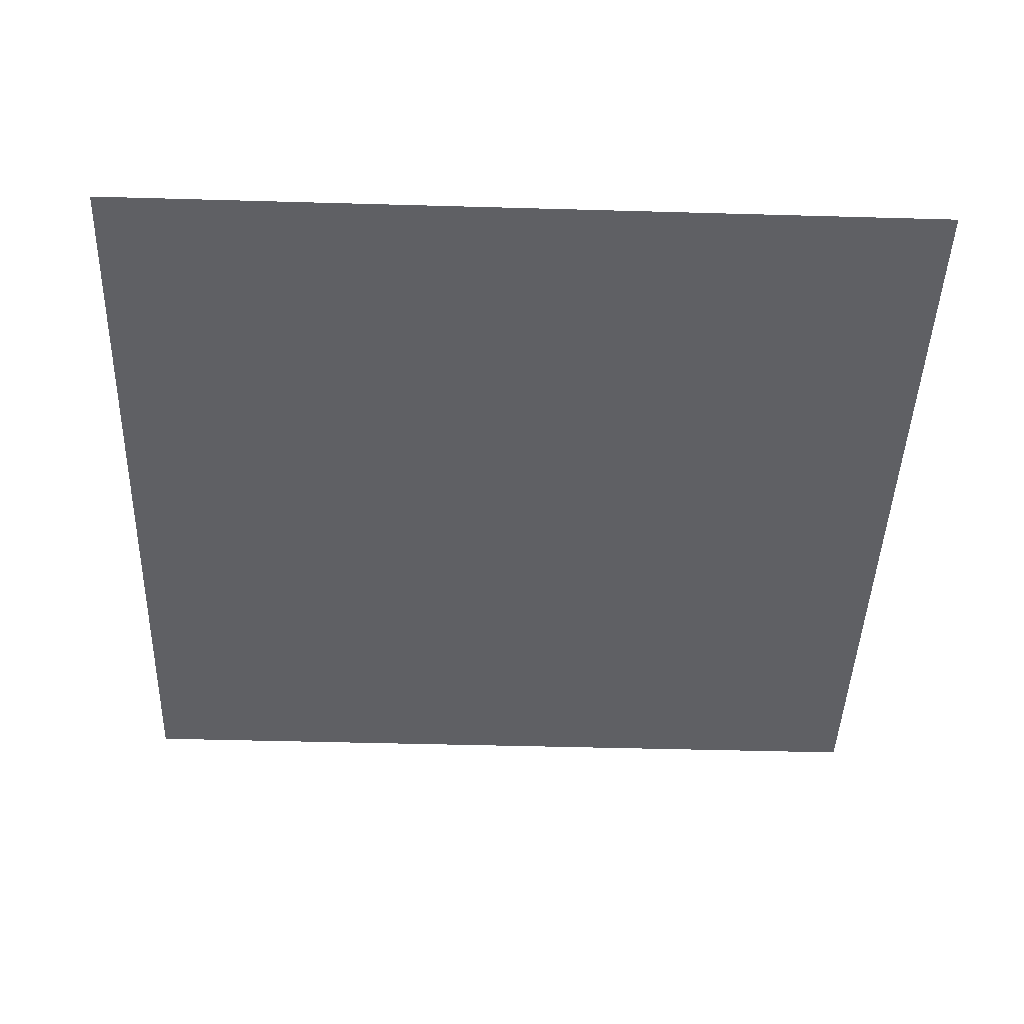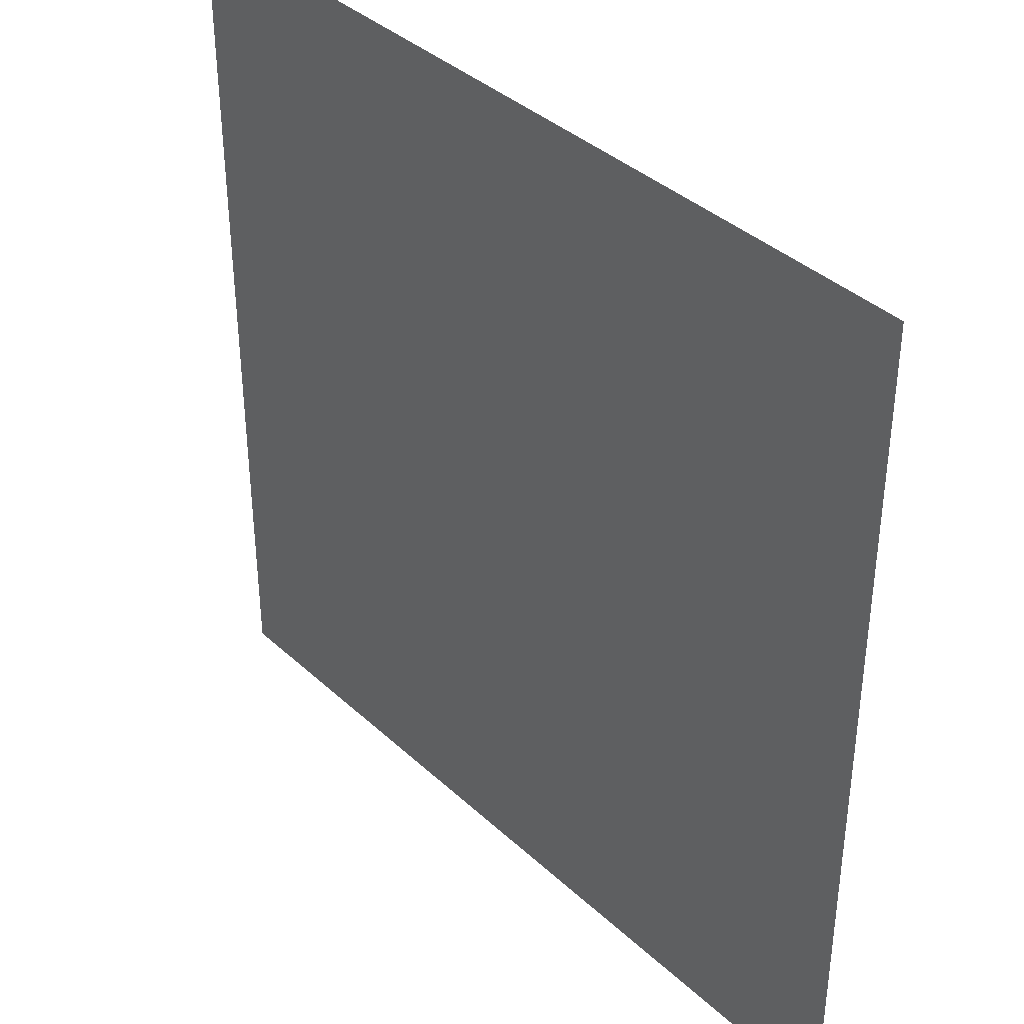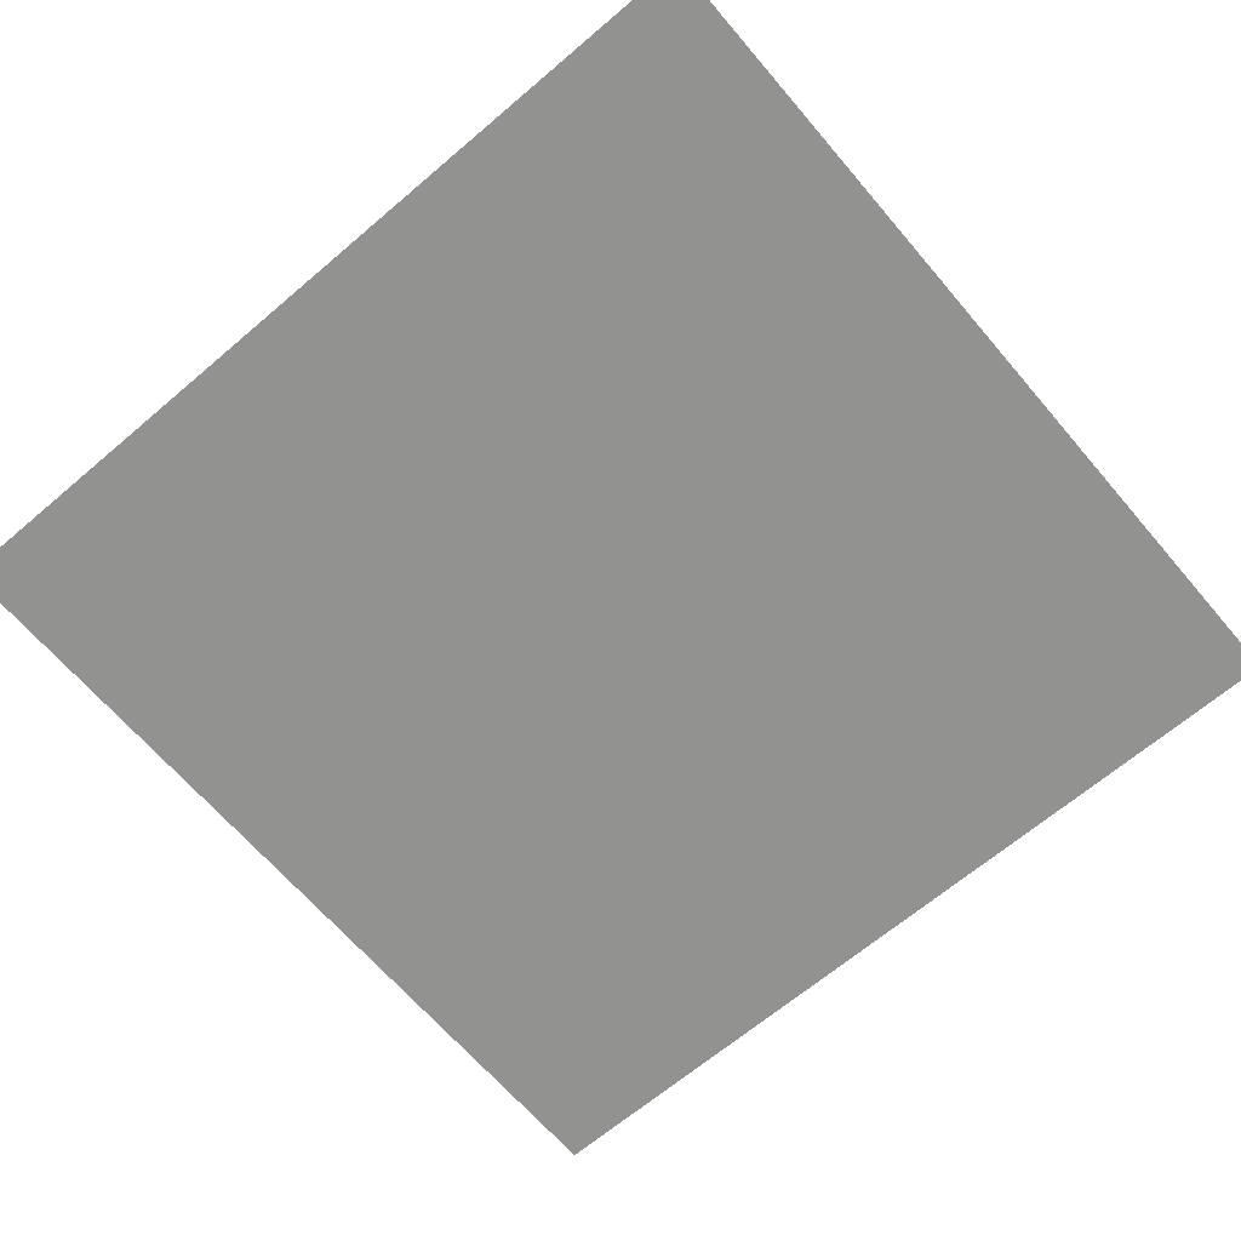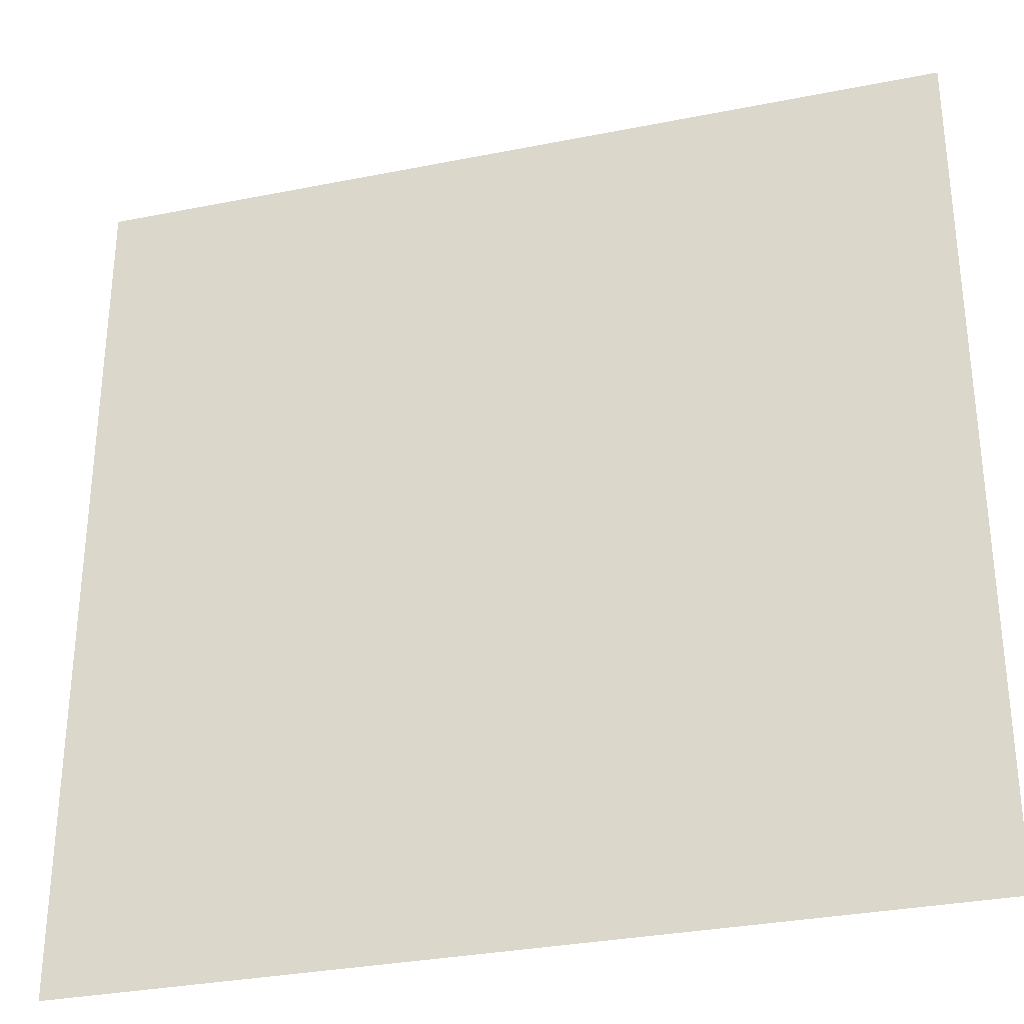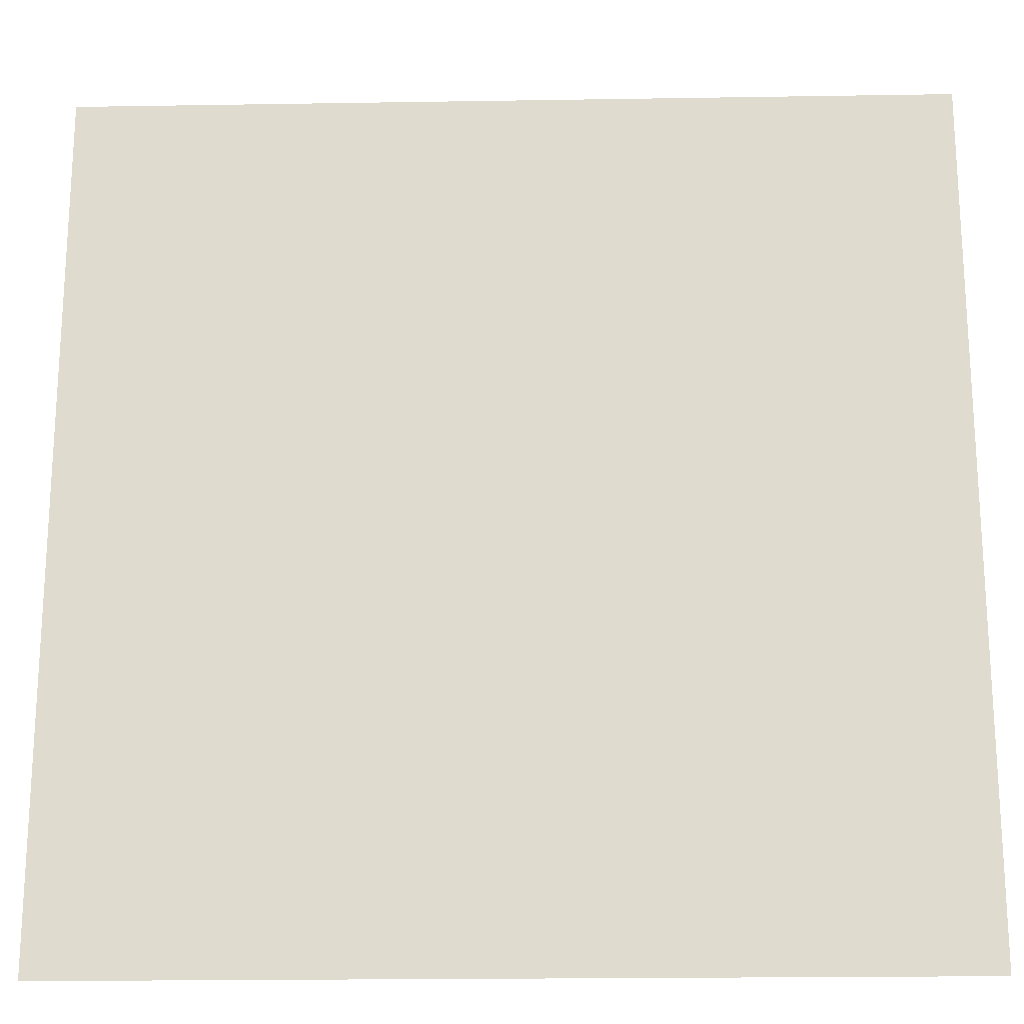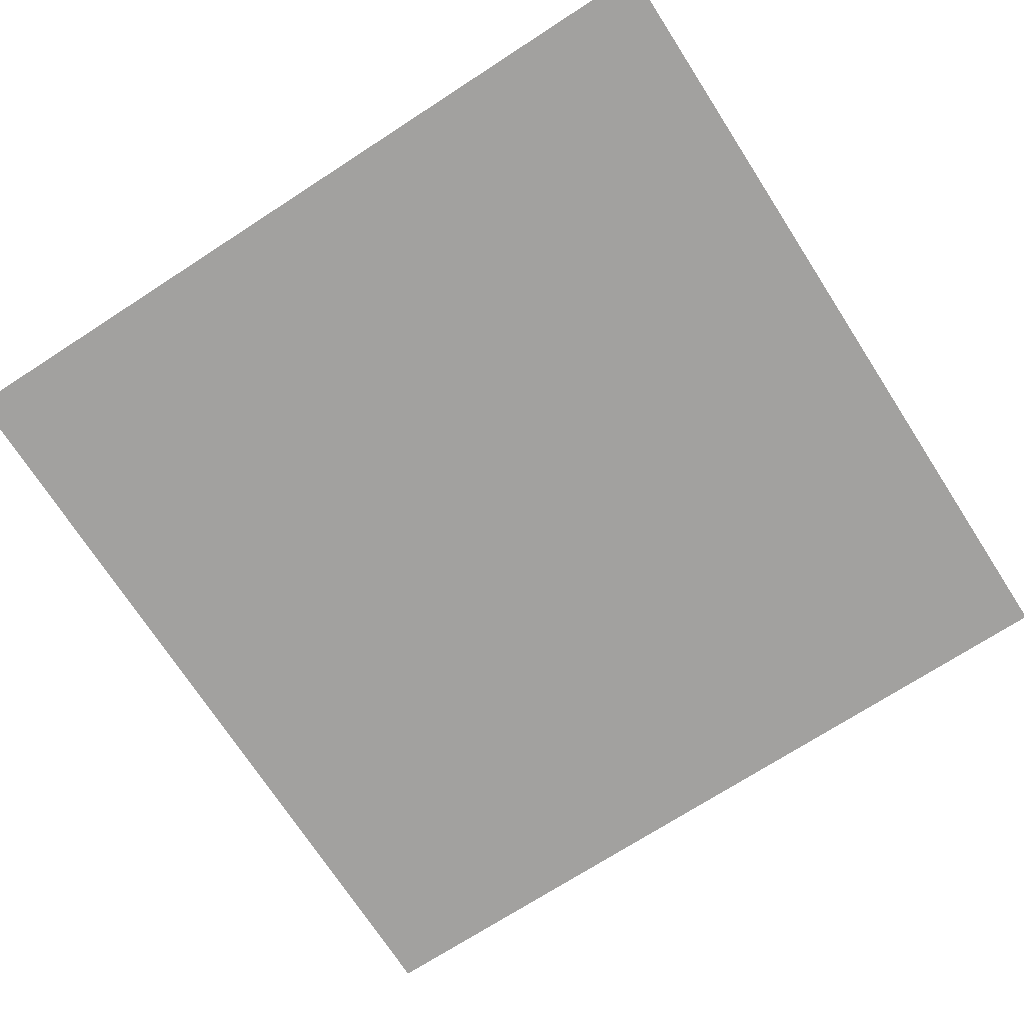
<metadata>
{"format":"obj","ext":"obj","renderer":"f3d","projection":"perspective","resolution":1024,"background":"white","views":[{"elev":-44.4,"azim":178.1,"up":"+Z"},{"elev":38.2,"azim":-130.9,"up":"+Y"},{"elev":-66.2,"azim":-49.5,"up":"+Z"},{"elev":-31.6,"azim":15.8,"up":"+Y"},{"elev":-20.1,"azim":-178.3,"up":"+Y"},{"elev":-72.2,"azim":-147.1,"up":"+Z"}]}
</metadata>
<code>
v -2368 -576 0
v -2496 -576 0
v -2496 -448 0
v -2368 -448 0
g test-level_snow_mesh_0047
f 1 2 3 4

</code>
